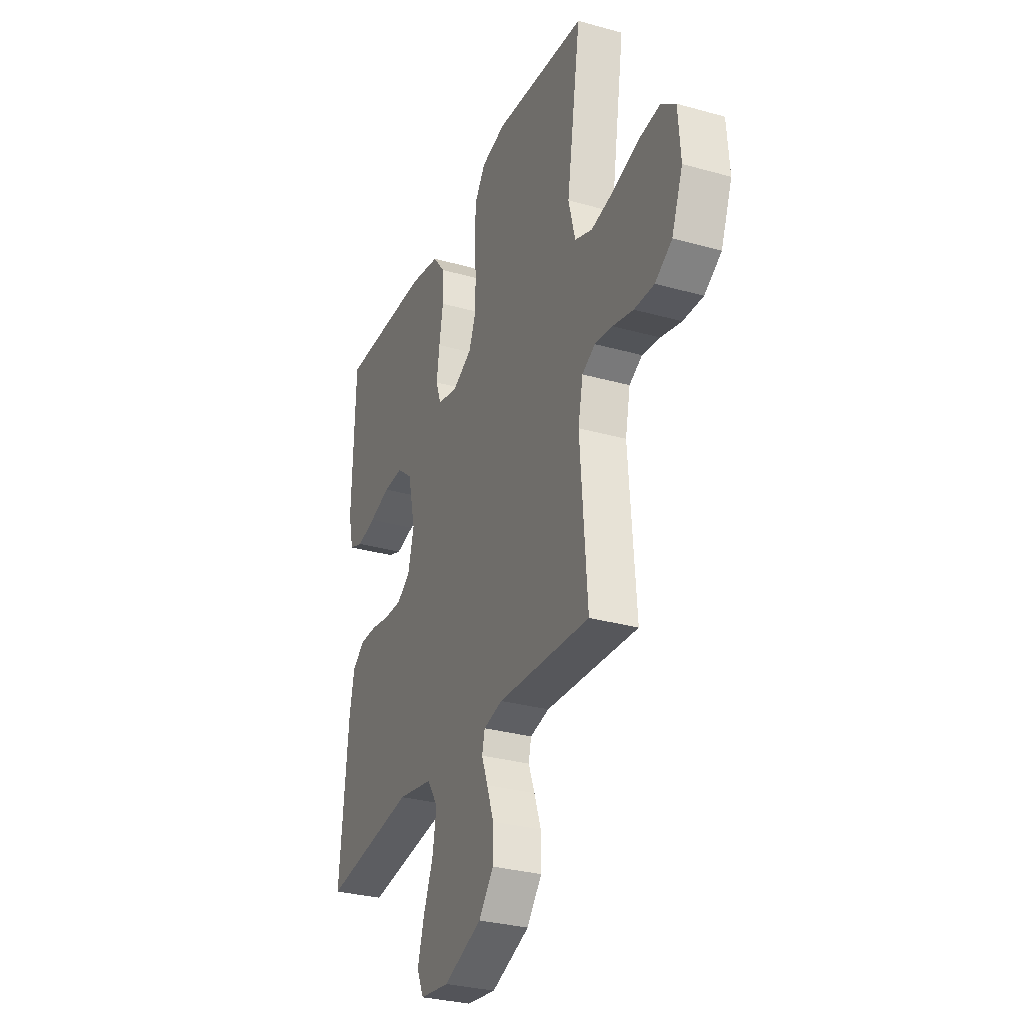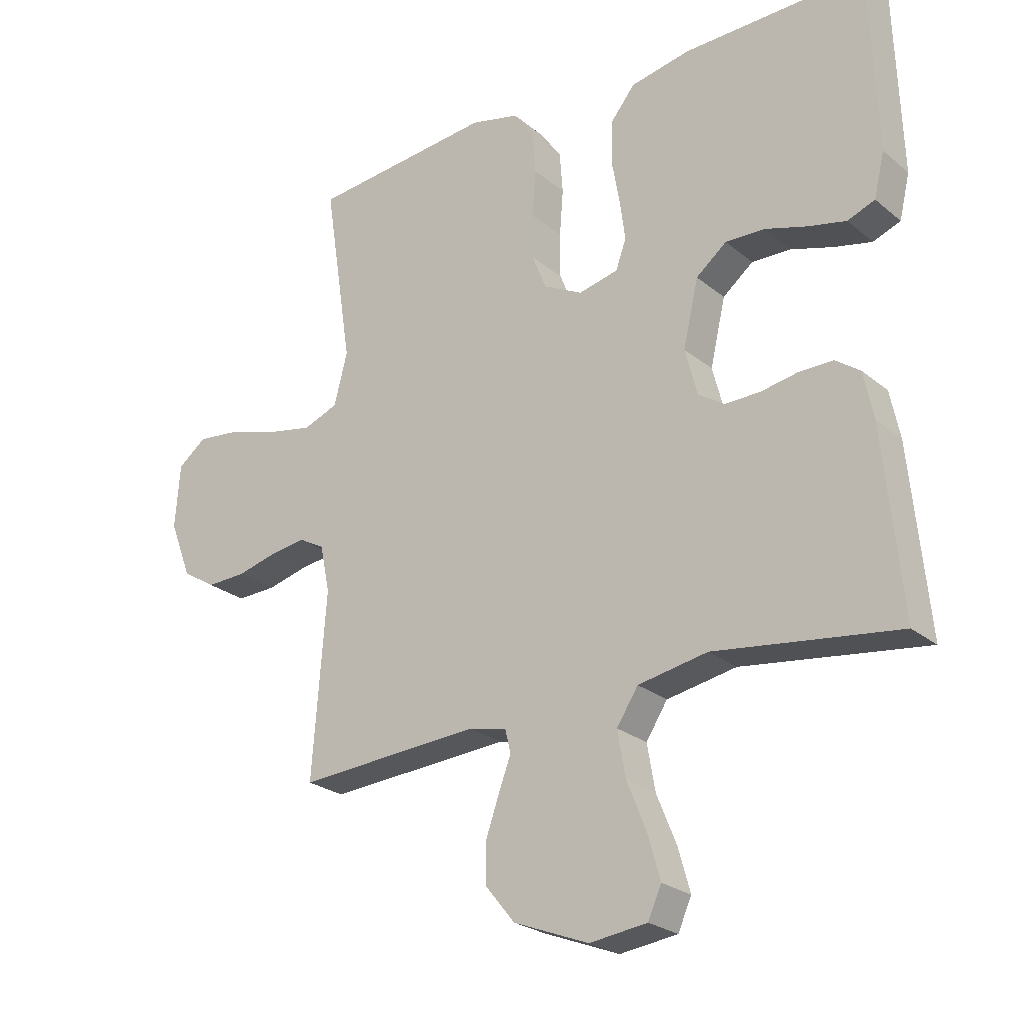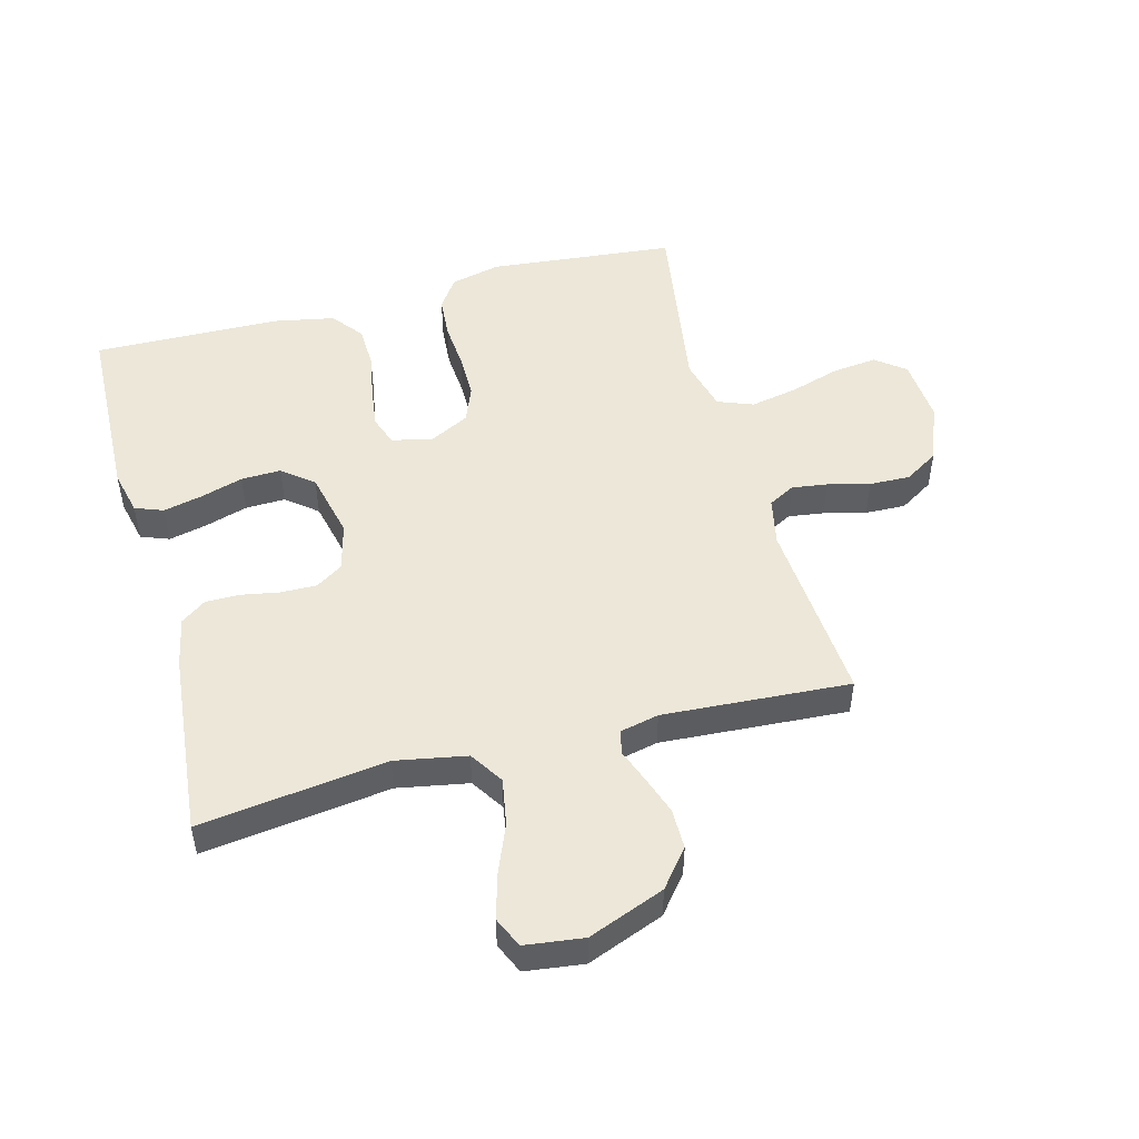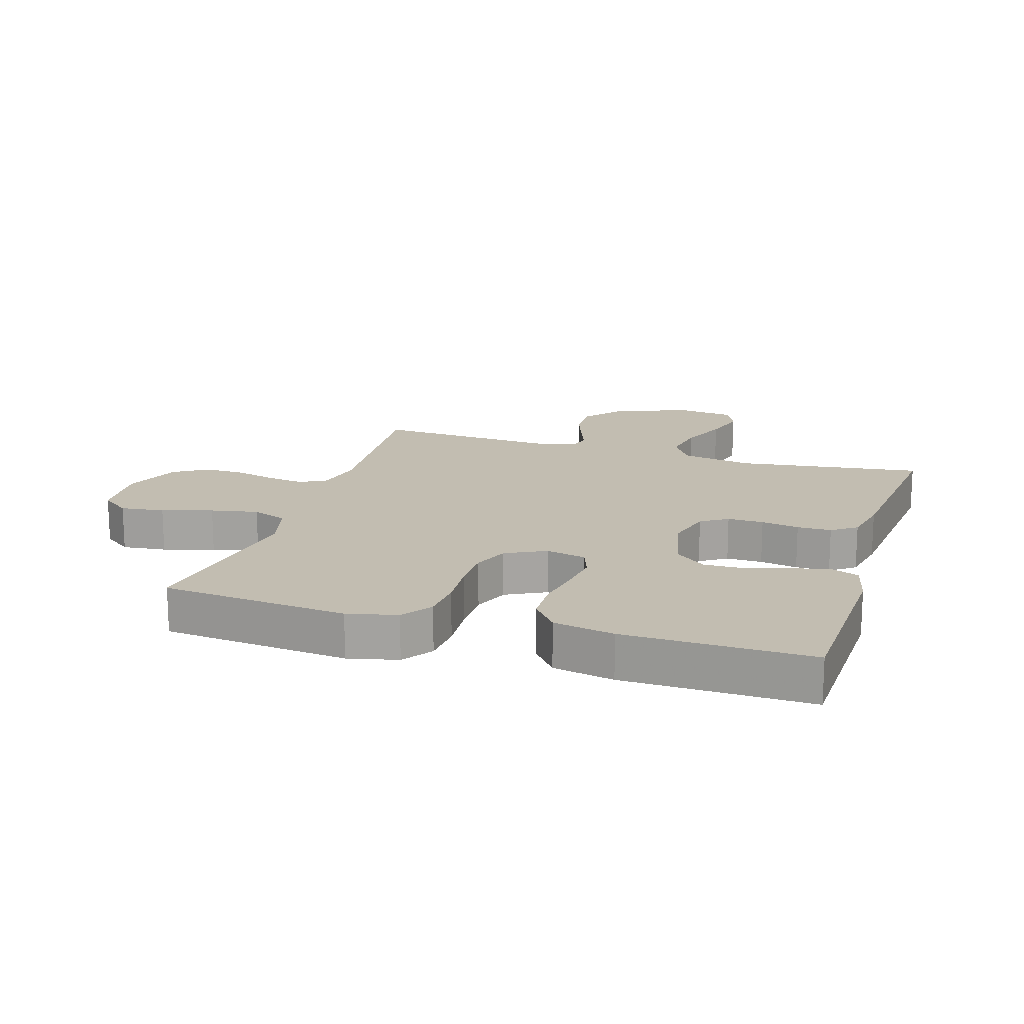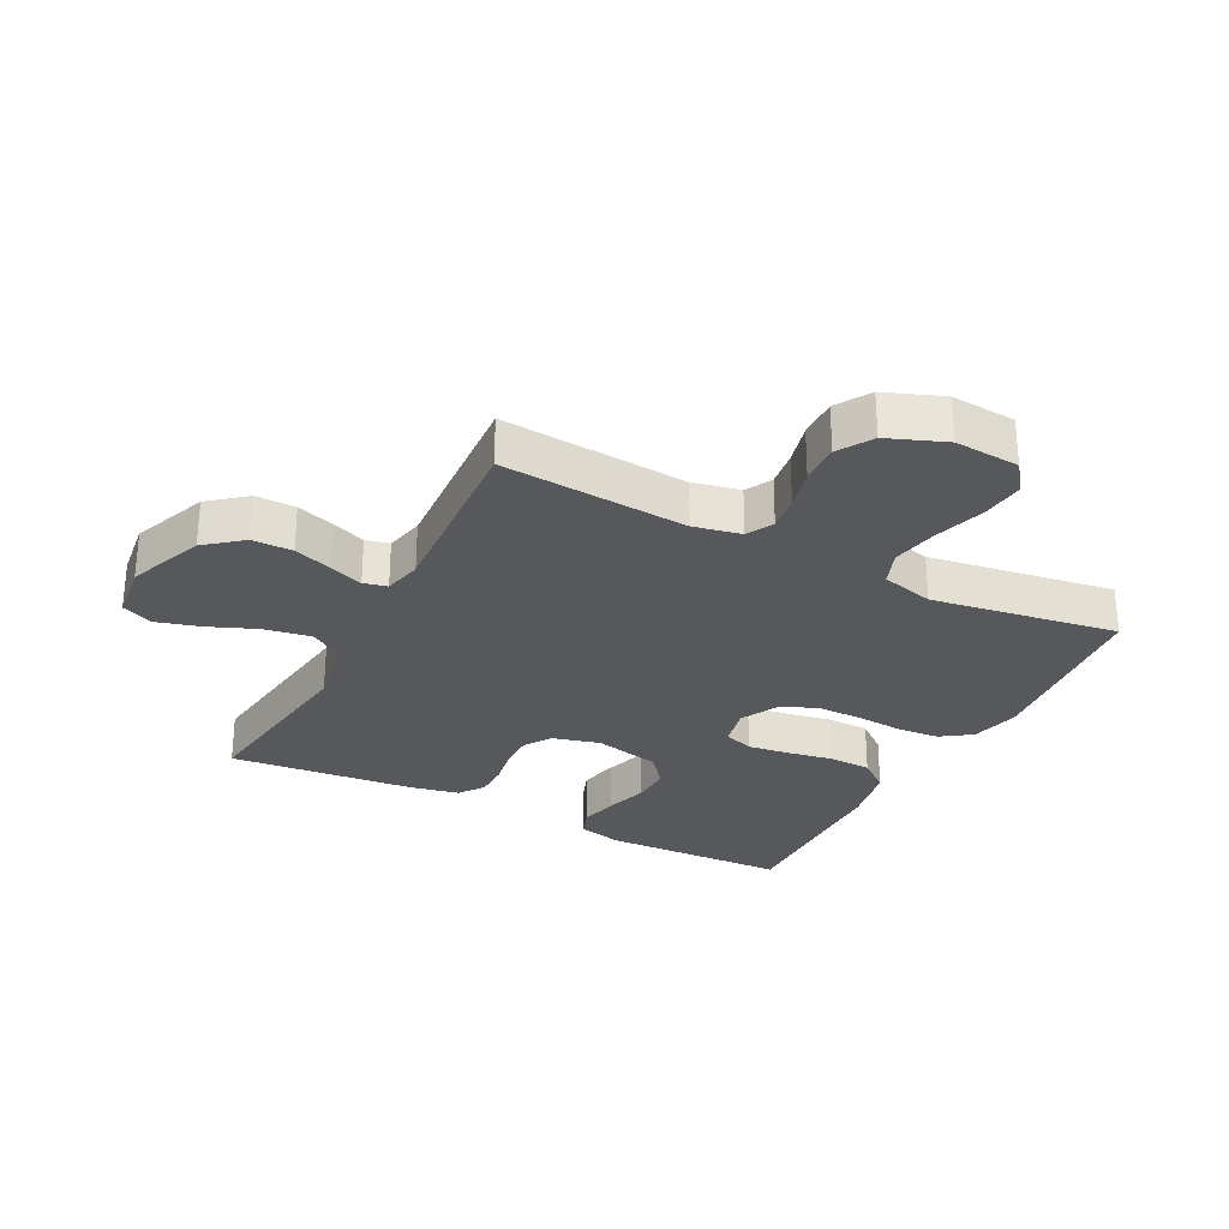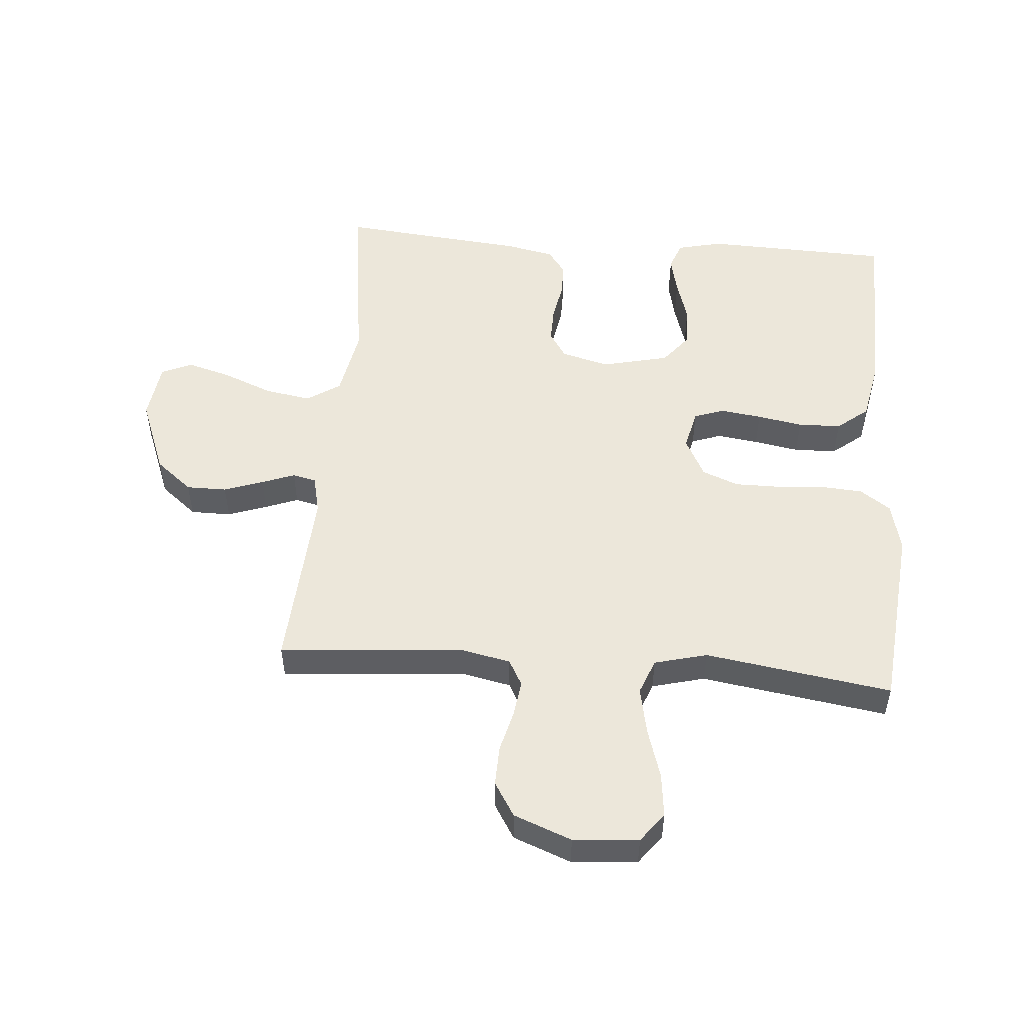
<metadata>
{"format":"obj","ext":"obj","renderer":"f3d","projection":"perspective","resolution":1024,"background":"white","views":[{"elev":-30.5,"azim":-112.1,"up":"+Z"},{"elev":-24.6,"azim":37.3,"up":"+Z"},{"elev":49.9,"azim":165.1,"up":"+Y"},{"elev":16.8,"azim":17.3,"up":"+Y"},{"elev":-28.6,"azim":-117.3,"up":"+Y"},{"elev":51.7,"azim":-85.4,"up":"+Y"}]}
</metadata>
<code>
v 0.5 0.07 -0.5
v 0.2 0.07 -0.46
v 0.086 0.07 -0.481
v 0.051 0.07 -0.535
v 0.064 0.07 -0.61
v 0.096 0.07 -0.689
v 0.116 0.07 -0.76
v 0.094 0.07 -0.809
v 0 0.07 -0.821
v -0.123 0.07 -0.773
v -0.171 0.07 -0.714
v -0.171 0.07 -0.649
v -0.149 0.07 -0.586
v -0.129 0.07 -0.533
v -0.138 0.07 -0.495
v -0.2 0.07 -0.481
v -0.5 0.07 -0.5
v -0.477 0.07 -0.2
v -0.493 0.07 -0.123
v -0.535 0.07 -0.1
v -0.593 0.07 -0.108
v -0.66 0.07 -0.125
v -0.725 0.07 -0.127
v -0.78 0.07 -0.093
v -0.816 0.07 0
v -0.808 0.07 0.105
v -0.761 0.07 0.141
v -0.69 0.07 0.133
v -0.609 0.07 0.108
v -0.533 0.07 0.093
v -0.476 0.07 0.115
v -0.454 0.07 0.2
v -0.5 0.07 0.5
v -0.2 0.07 0.529
v -0.12 0.07 0.51
v -0.086 0.07 0.461
v -0.081 0.07 0.393
v -0.087 0.07 0.317
v -0.087 0.07 0.244
v -0.064 0.07 0.186
v 0 0.07 0.153
v 0.065 0.07 0.168
v 0.082 0.07 0.216
v 0.073 0.07 0.283
v 0.06 0.07 0.356
v 0.062 0.07 0.425
v 0.102 0.07 0.475
v 0.2 0.07 0.494
v 0.5 0.07 0.5
v 0.51 0.07 0.2
v 0.493 0.07 0.128
v 0.448 0.07 0.111
v 0.386 0.07 0.125
v 0.317 0.07 0.146
v 0.253 0.07 0.148
v 0.203 0.07 0.108
v 0.178 0.07 0
v 0.198 0.07 -0.077
v 0.241 0.07 -0.105
v 0.299 0.07 -0.104
v 0.36 0.07 -0.093
v 0.415 0.07 -0.093
v 0.455 0.07 -0.122
v 0.471 0.07 -0.2
v 0.5 0 -0.5
v 0.2 0 -0.46
v 0.086 0 -0.481
v 0.051 0 -0.535
v 0.064 0 -0.61
v 0.096 0 -0.689
v 0.116 0 -0.76
v 0.094 0 -0.809
v 0 0 -0.821
v -0.123 0 -0.773
v -0.171 0 -0.714
v -0.171 0 -0.649
v -0.149 0 -0.586
v -0.129 0 -0.533
v -0.138 0 -0.495
v -0.2 0 -0.481
v -0.5 0 -0.5
v -0.477 0 -0.2
v -0.493 0 -0.123
v -0.535 0 -0.1
v -0.593 0 -0.108
v -0.66 0 -0.125
v -0.725 0 -0.127
v -0.78 0 -0.093
v -0.816 0 0
v -0.808 0 0.105
v -0.761 0 0.141
v -0.69 0 0.133
v -0.609 0 0.108
v -0.533 0 0.093
v -0.476 0 0.115
v -0.454 0 0.2
v -0.5 0 0.5
v -0.2 0 0.529
v -0.12 0 0.51
v -0.086 0 0.461
v -0.081 0 0.393
v -0.087 0 0.317
v -0.087 0 0.244
v -0.064 0 0.186
v 0 0 0.153
v 0.065 0 0.168
v 0.082 0 0.216
v 0.073 0 0.283
v 0.06 0 0.356
v 0.062 0 0.425
v 0.102 0 0.475
v 0.2 0 0.494
v 0.5 0 0.5
v 0.51 0 0.2
v 0.493 0 0.128
v 0.448 0 0.111
v 0.386 0 0.125
v 0.317 0 0.146
v 0.253 0 0.148
v 0.203 0 0.108
v 0.178 0 0
v 0.198 0 -0.077
v 0.241 0 -0.105
v 0.299 0 -0.104
v 0.36 0 -0.093
v 0.415 0 -0.093
v 0.455 0 -0.122
v 0.471 0 -0.2
f 63 64 1 2
f 60 61 62 63
f 59 60 63 2
f 58 59 2 3
f 57 58 3 4
f 56 57 4
f 51 52 53 54
f 49 50 51 54
f 49 54 55
f 48 49 55 56
f 44 45 46 47
f 43 44 47 48
f 42 43 48 56
f 35 36 37 38
f 35 38 39
f 32 33 34 35
f 31 32 35 39
f 30 31 39 40
f 26 27 28 29
f 26 29 30
f 25 26 30
f 21 22 23 24
f 20 21 24 25
f 16 17 18
f 15 16 18 19
f 11 12 13 14
f 9 10 11 14
f 9 14 15
f 8 9 15
f 5 6 7 8
f 4 5 8 15
f 41 42 56 4
f 20 25 30 40
f 19 20 40 41
f 4 15 19 41
f 66 65 128 127
f 127 126 125 124
f 66 127 124 123
f 67 66 123 122
f 68 67 122 121
f 68 121 120
f 118 117 116 115
f 118 115 114 113
f 119 118 113
f 120 119 113 112
f 111 110 109 108
f 112 111 108 107
f 120 112 107 106
f 102 101 100 99
f 103 102 99
f 99 98 97 96
f 103 99 96 95
f 104 103 95 94
f 93 92 91 90
f 94 93 90
f 94 90 89
f 88 87 86 85
f 89 88 85 84
f 82 81 80
f 83 82 80 79
f 78 77 76 75
f 78 75 74 73
f 79 78 73
f 79 73 72
f 72 71 70 69
f 79 72 69 68
f 68 120 106 105
f 104 94 89 84
f 105 104 84 83
f 105 83 79 68
f 1 65 66 2
f 2 66 67 3
f 3 67 68 4
f 4 68 69 5
f 5 69 70 6
f 6 70 71 7
f 7 71 72 8
f 8 72 73 9
f 9 73 74 10
f 10 74 75 11
f 11 75 76 12
f 12 76 77 13
f 13 77 78 14
f 14 78 79 15
f 15 79 80 16
f 16 80 81 17
f 17 81 82 18
f 18 82 83 19
f 19 83 84 20
f 20 84 85 21
f 21 85 86 22
f 22 86 87 23
f 23 87 88 24
f 24 88 89 25
f 25 89 90 26
f 26 90 91 27
f 27 91 92 28
f 28 92 93 29
f 29 93 94 30
f 30 94 95 31
f 31 95 96 32
f 32 96 97 33
f 33 97 98 34
f 34 98 99 35
f 35 99 100 36
f 36 100 101 37
f 37 101 102 38
f 38 102 103 39
f 39 103 104 40
f 40 104 105 41
f 41 105 106 42
f 42 106 107 43
f 43 107 108 44
f 44 108 109 45
f 45 109 110 46
f 46 110 111 47
f 47 111 112 48
f 48 112 113 49
f 49 113 114 50
f 50 114 115 51
f 51 115 116 52
f 52 116 117 53
f 53 117 118 54
f 54 118 119 55
f 55 119 120 56
f 56 120 121 57
f 57 121 122 58
f 58 122 123 59
f 59 123 124 60
f 60 124 125 61
f 61 125 126 62
f 62 126 127 63
f 63 127 128 64
f 64 128 65 1

</code>
